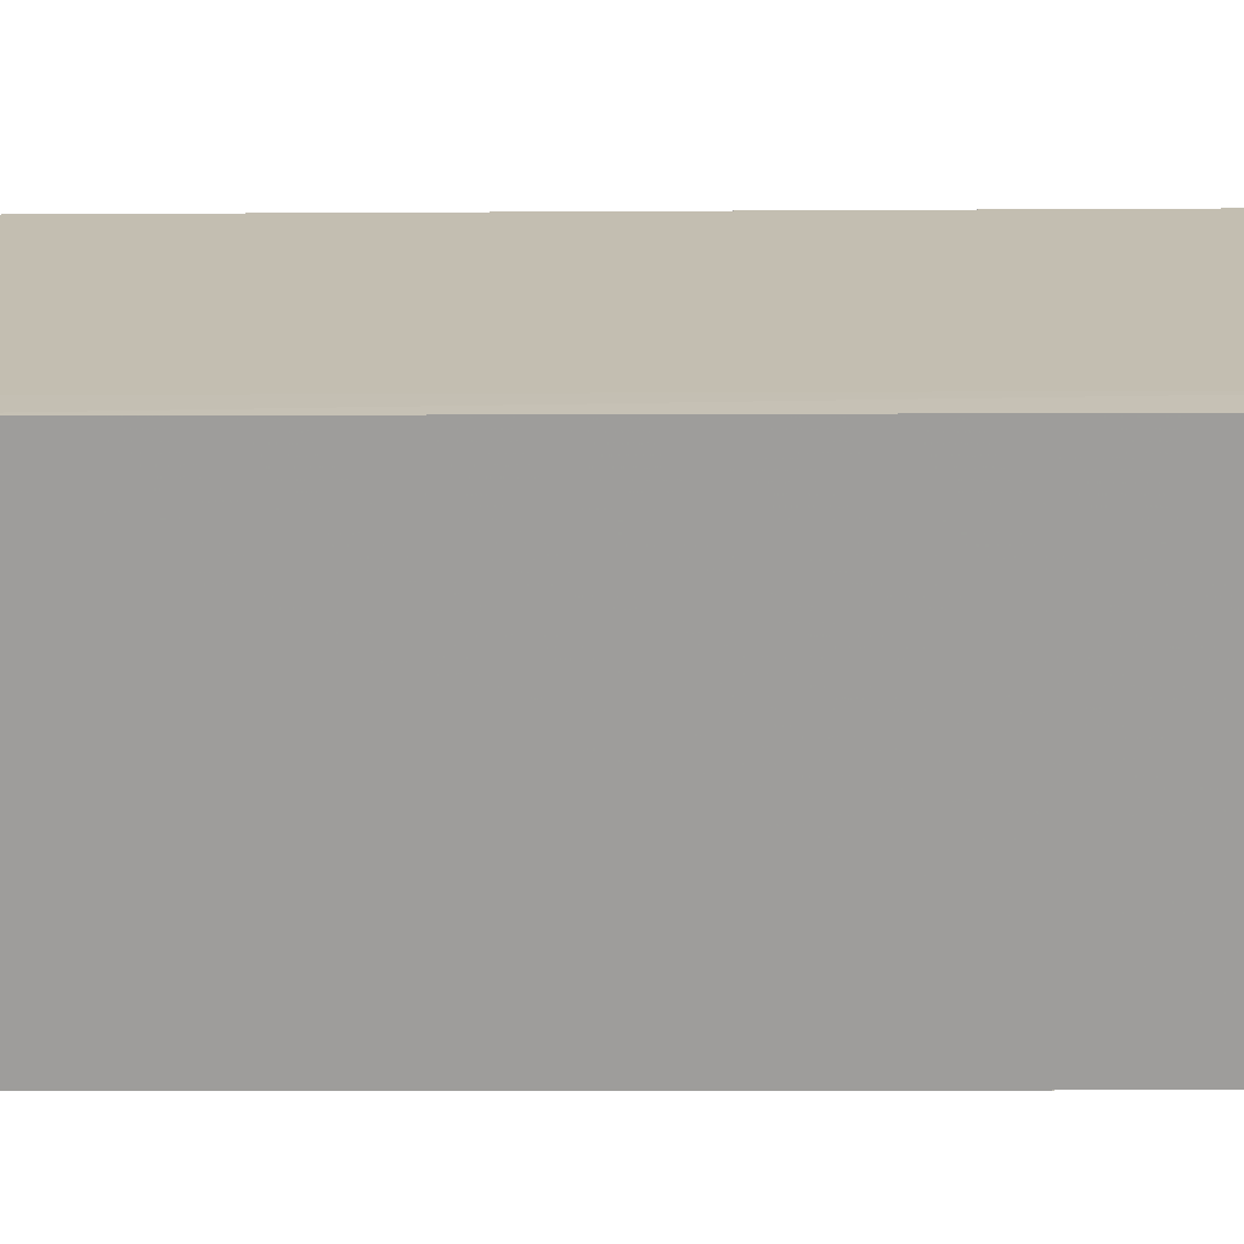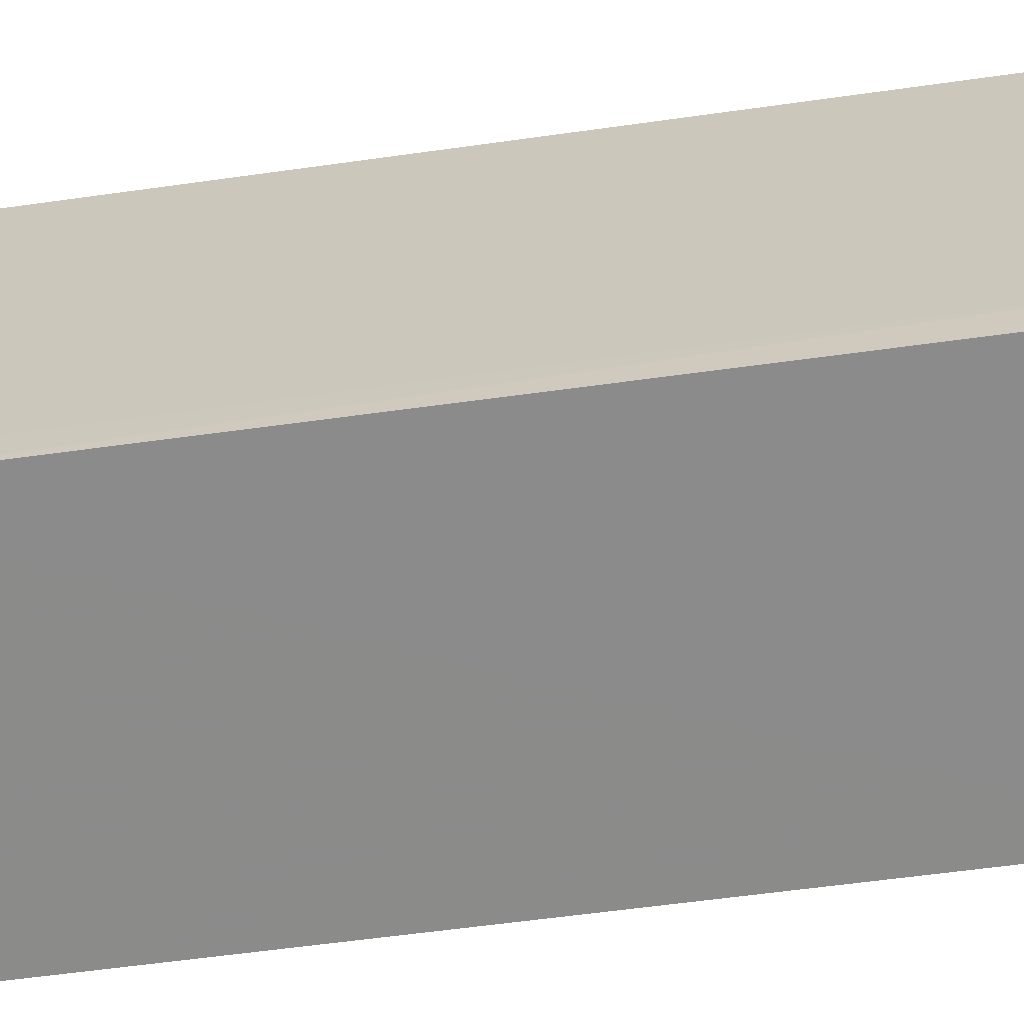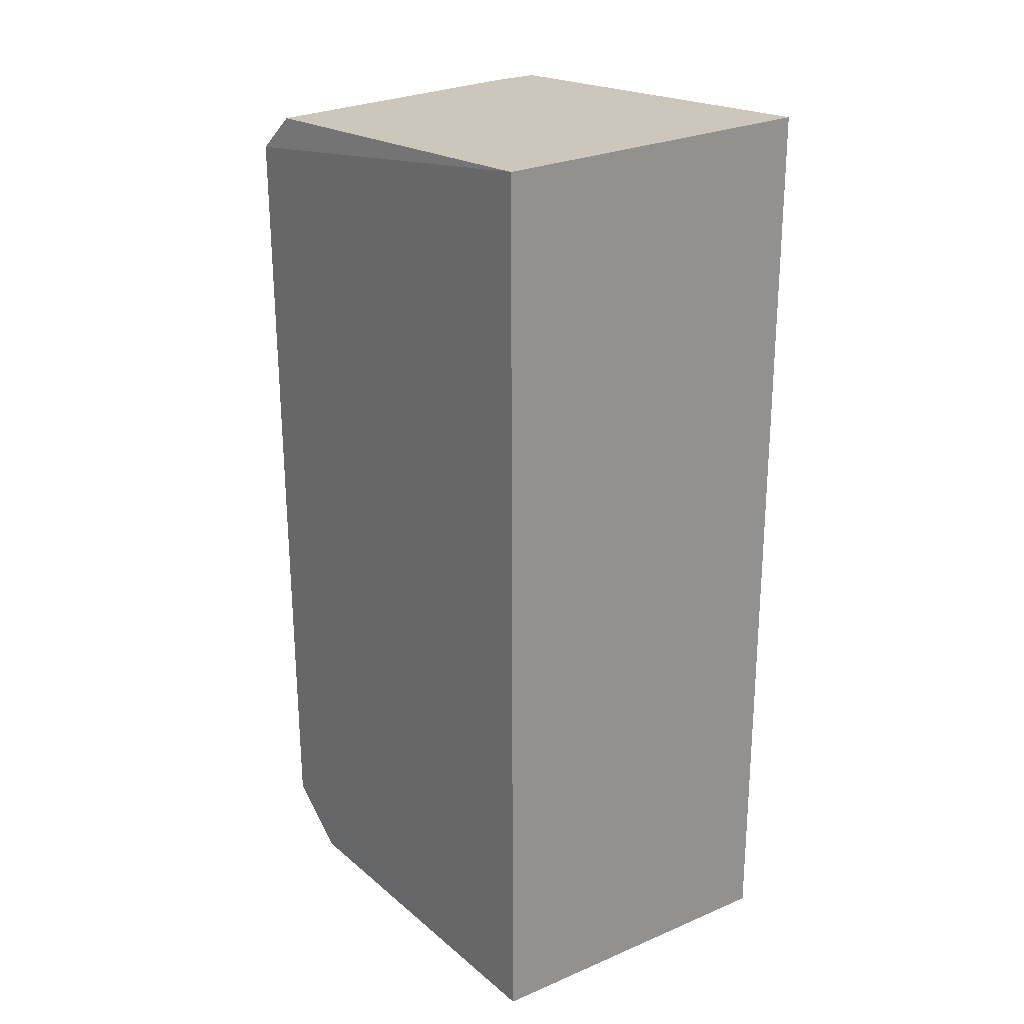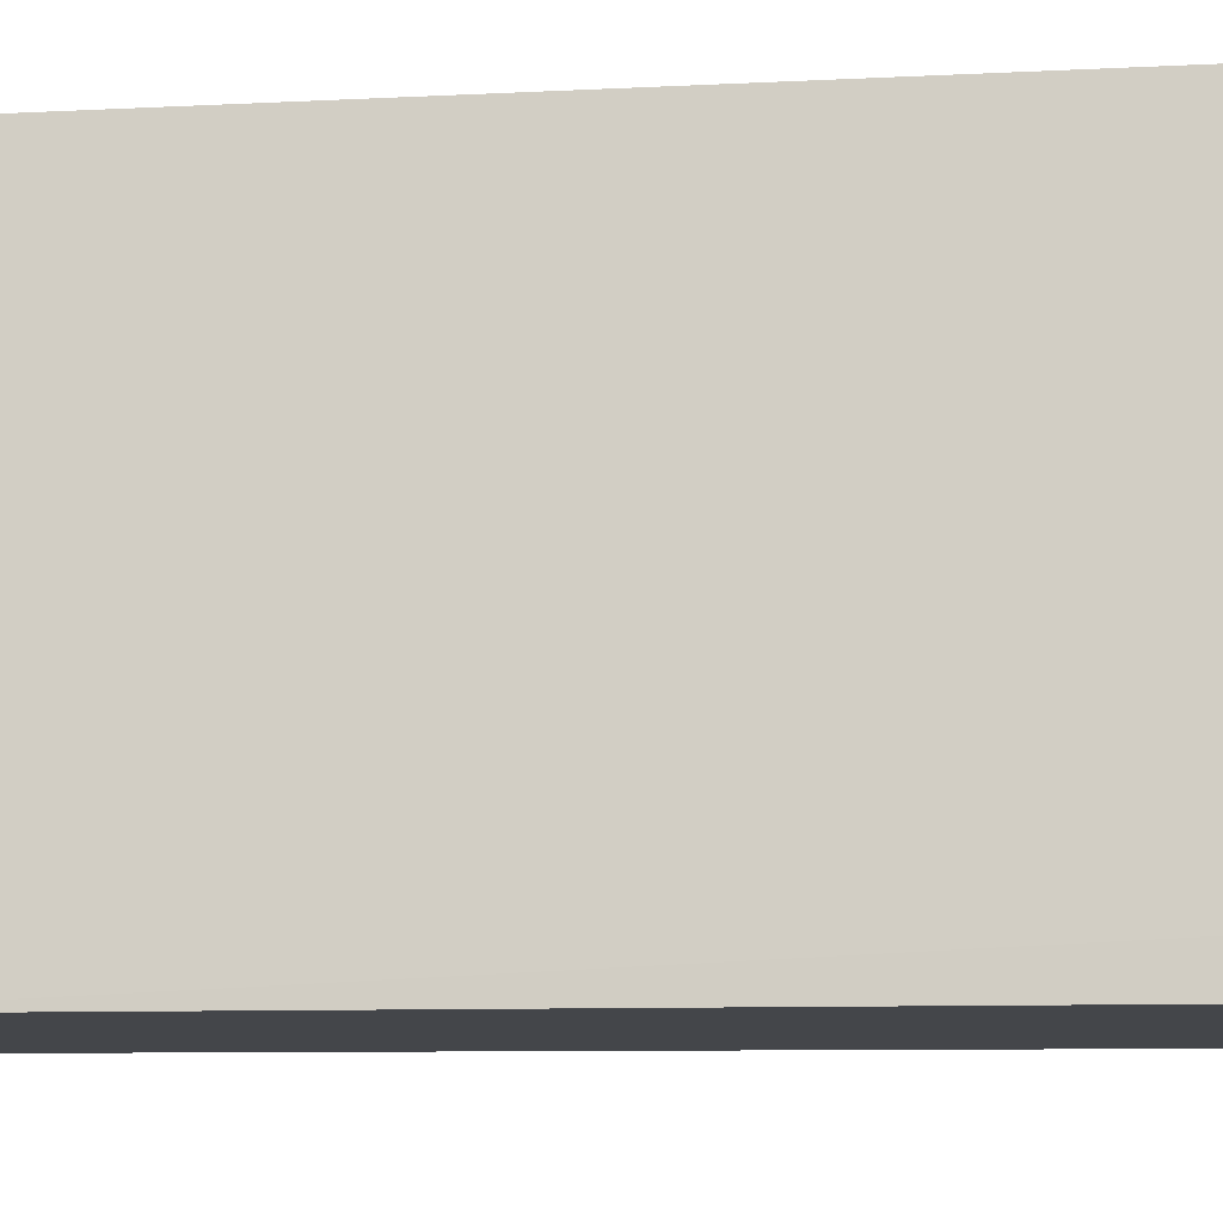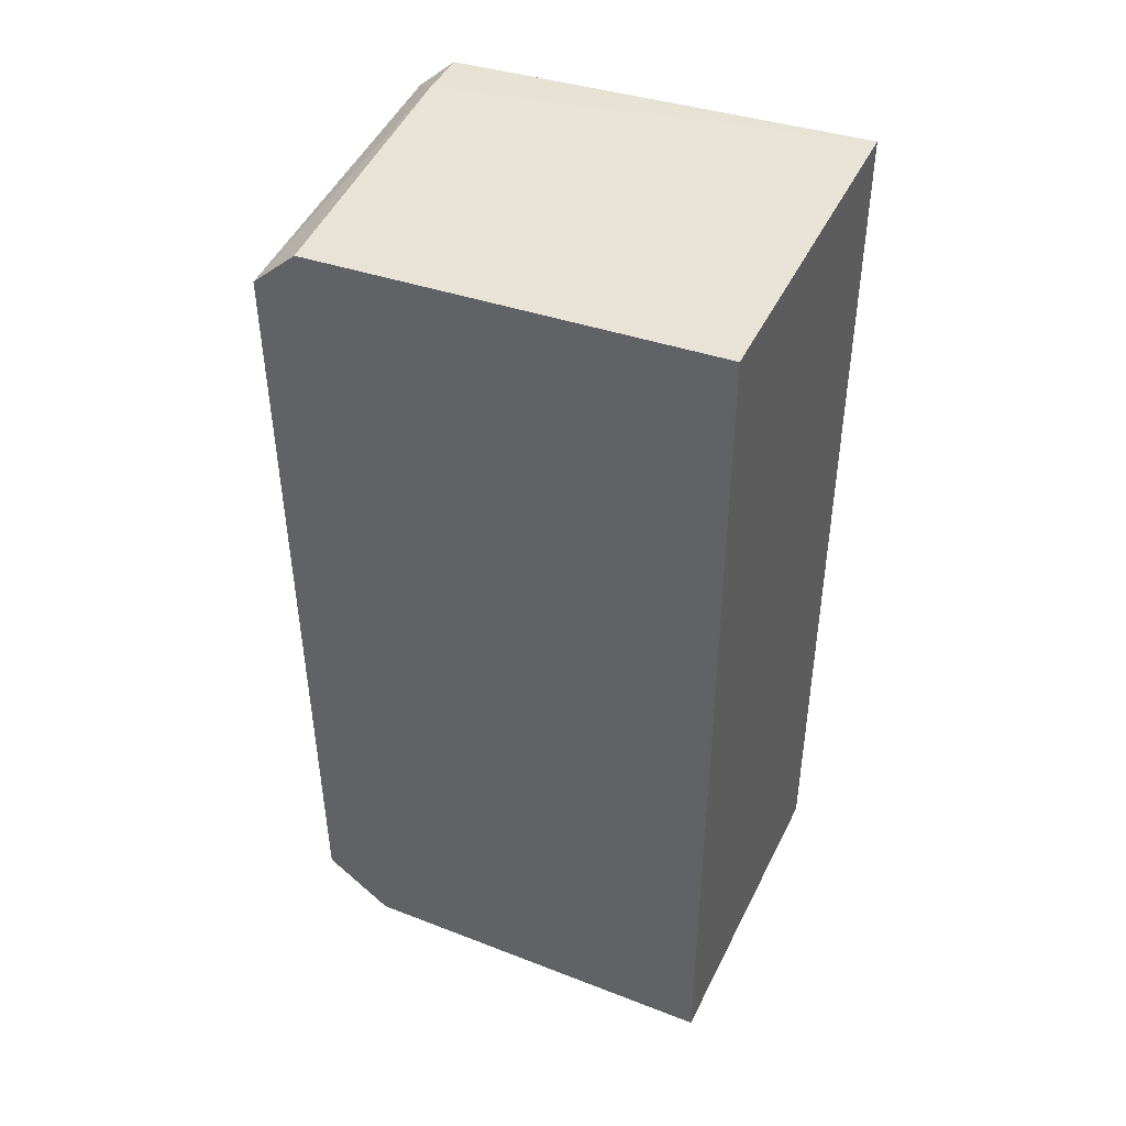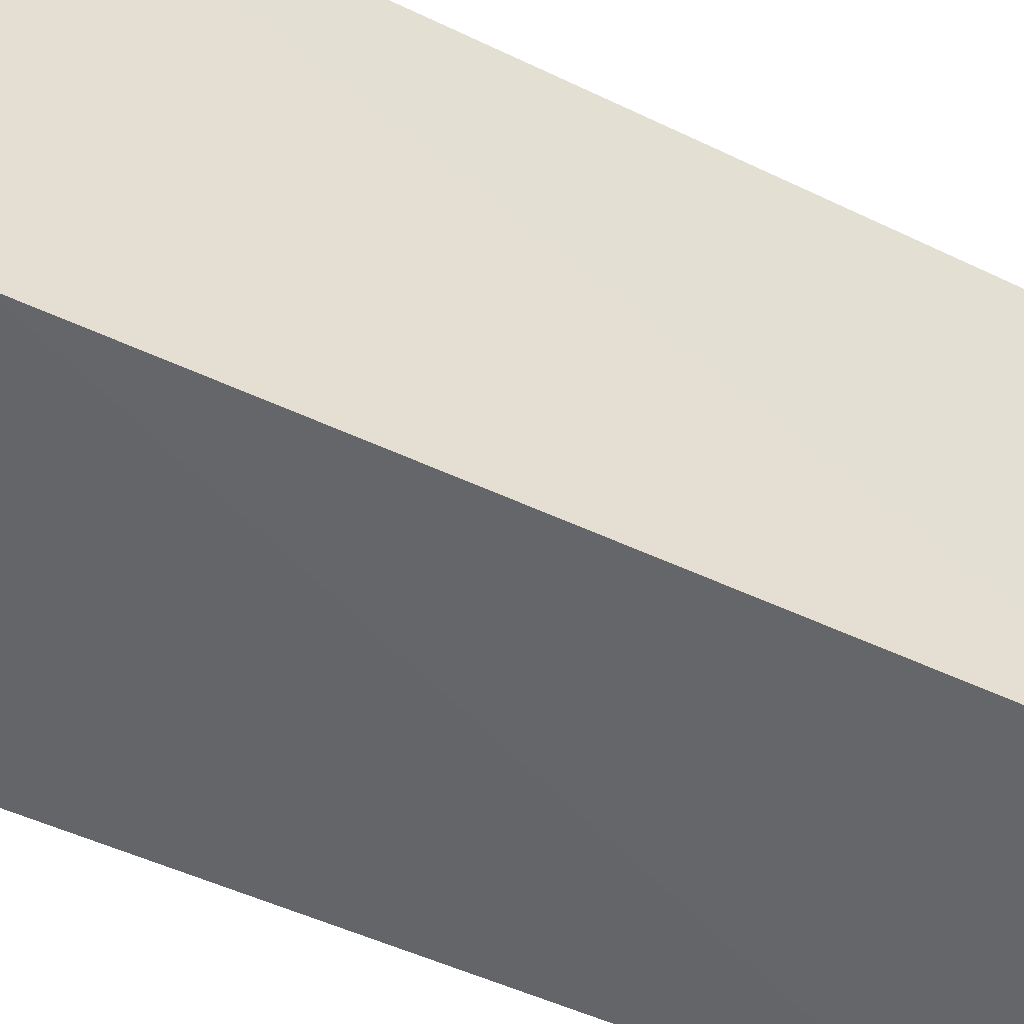
<metadata>
{"format":"obj","ext":"obj","renderer":"f3d","projection":"perspective","resolution":1024,"background":"white","views":[{"elev":-72.7,"azim":90.3,"up":"+Z"},{"elev":-66.0,"azim":97.9,"up":"+Z"},{"elev":23.6,"azim":-36.3,"up":"+Y"},{"elev":-11.8,"azim":97.0,"up":"+Z"},{"elev":43.5,"azim":-65.4,"up":"+Y"},{"elev":-49.9,"azim":-117.9,"up":"+Z"}]}
</metadata>
<code>
v 0.01188 -0.1416 -0.3561
v 0.01194 -0.1263 -0.4956
v 0.01183 0.1416 -0.3561
v -0.09226 0.1393 -0.3561
v -0.09151 -0.1395 -0.4716
v 0.01168 0.1248 -0.4972
v 0.01204 -0.1356 -0.4842
v -0.09151 -0.1395 -0.3561
v -0.003625 0.1349 -0.4855
v -0.09198 0.1216 -0.4936
v 0.01199 0.135 -0.4857
v -0.07707 -0.1358 -0.48
v -0.09166 -0.1237 -0.4917
v -0.09101 0.1332 -0.4804
f 7 3 1
f 7 1 5
f 8 5 1
f 8 1 3
f 8 3 4
f 9 4 3
f 10 6 2
f 10 9 6
f 11 3 7
f 11 9 3
f 11 6 9
f 11 7 2
f 11 2 6
f 12 7 5
f 12 2 7
f 13 8 4
f 13 5 8
f 13 4 10
f 13 12 5
f 13 10 2
f 13 2 12
f 14 10 4
f 14 4 9
f 14 9 10

</code>
